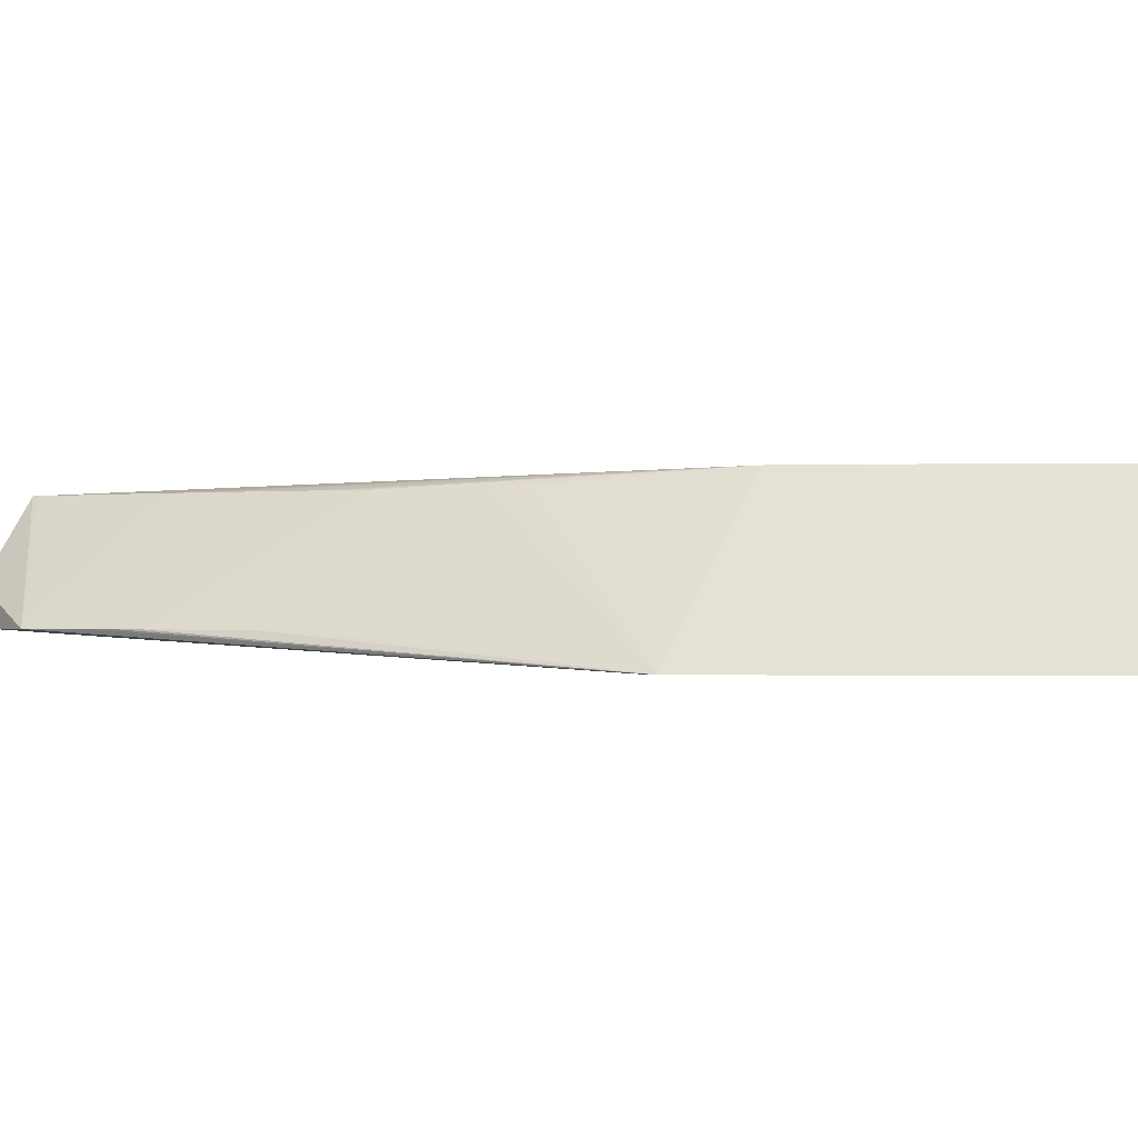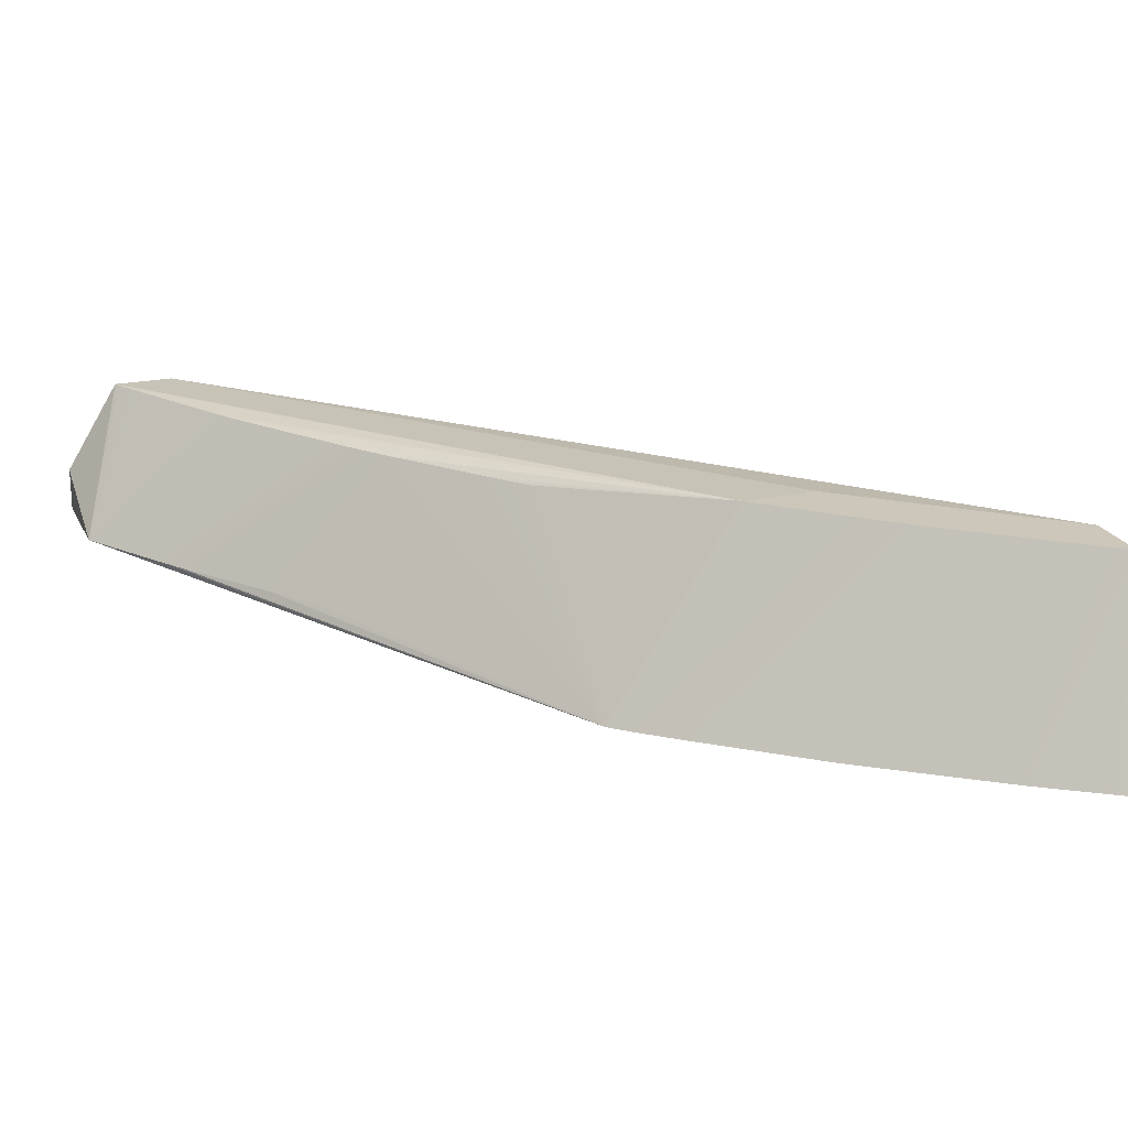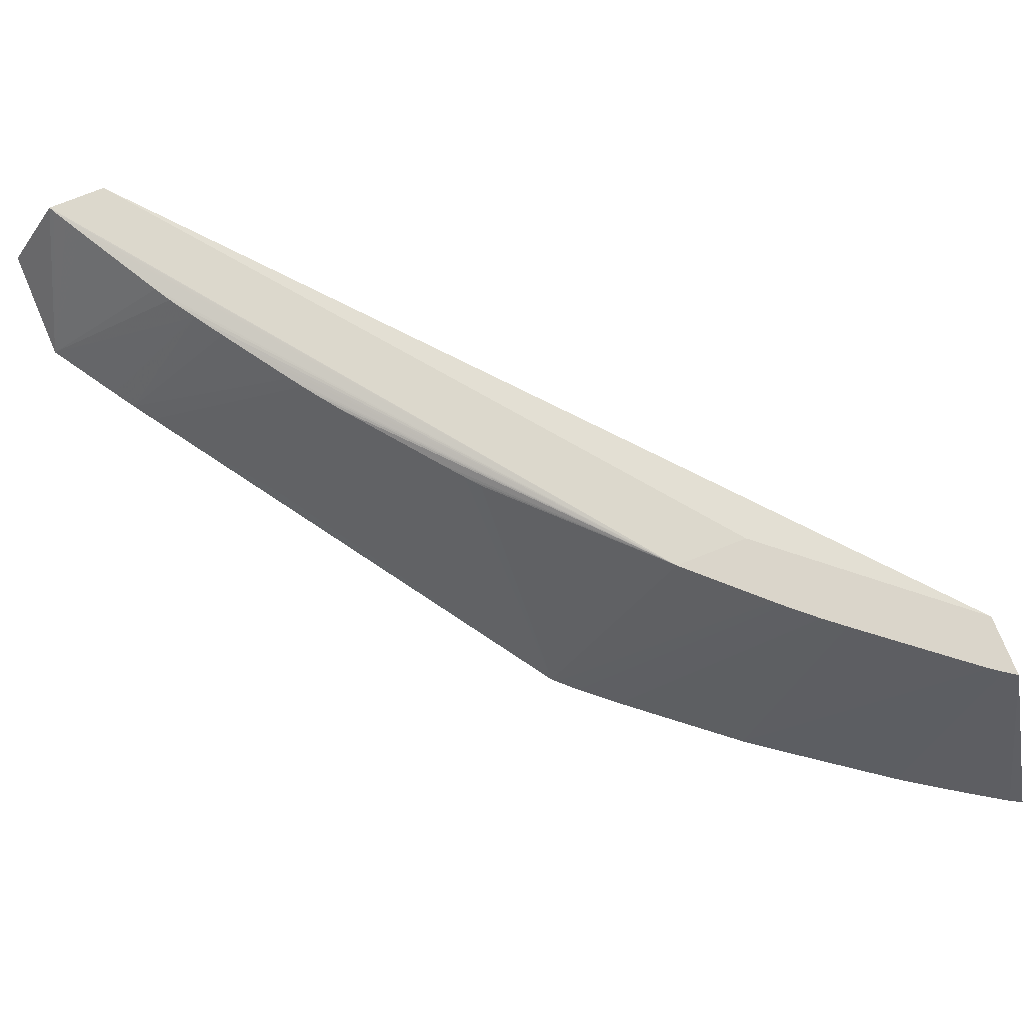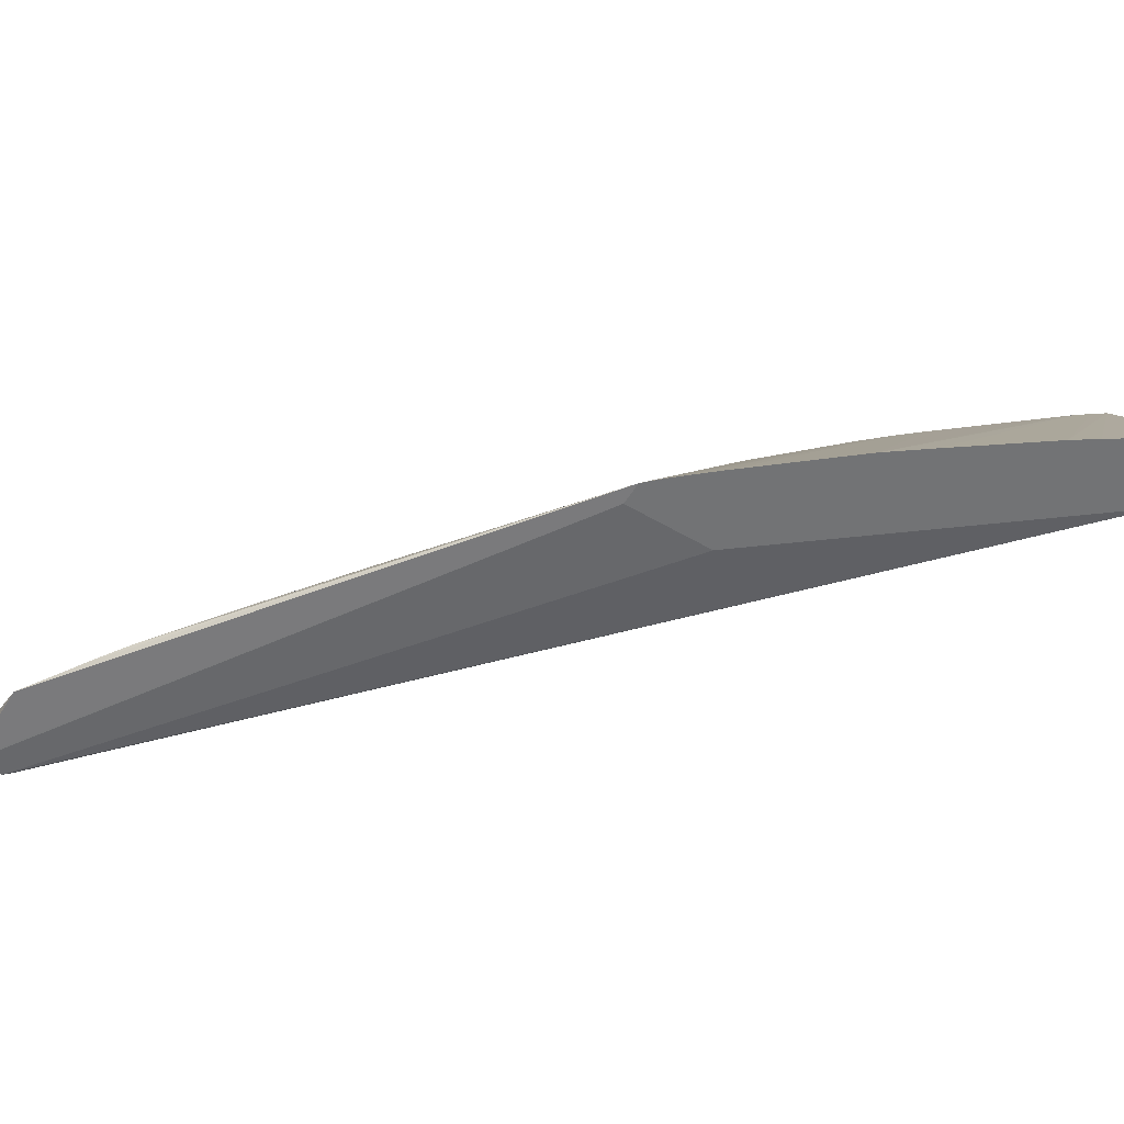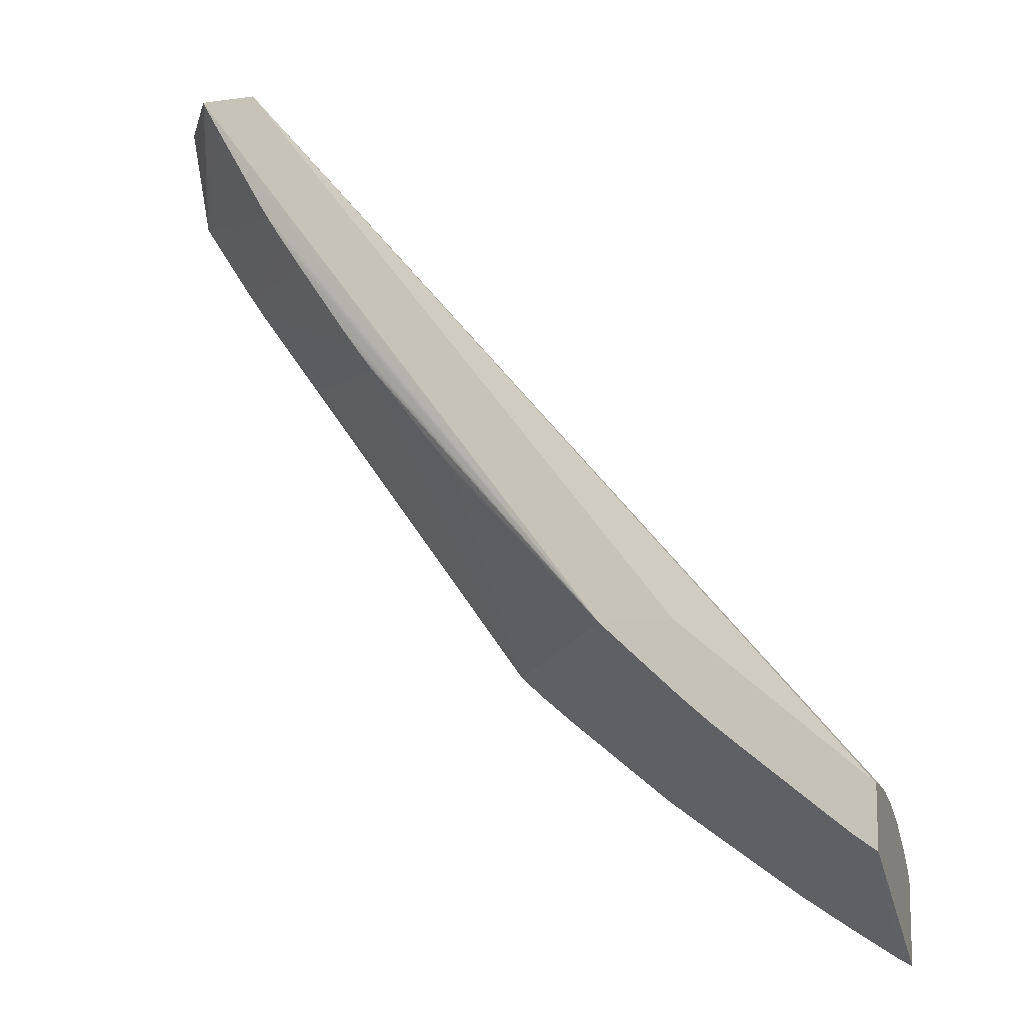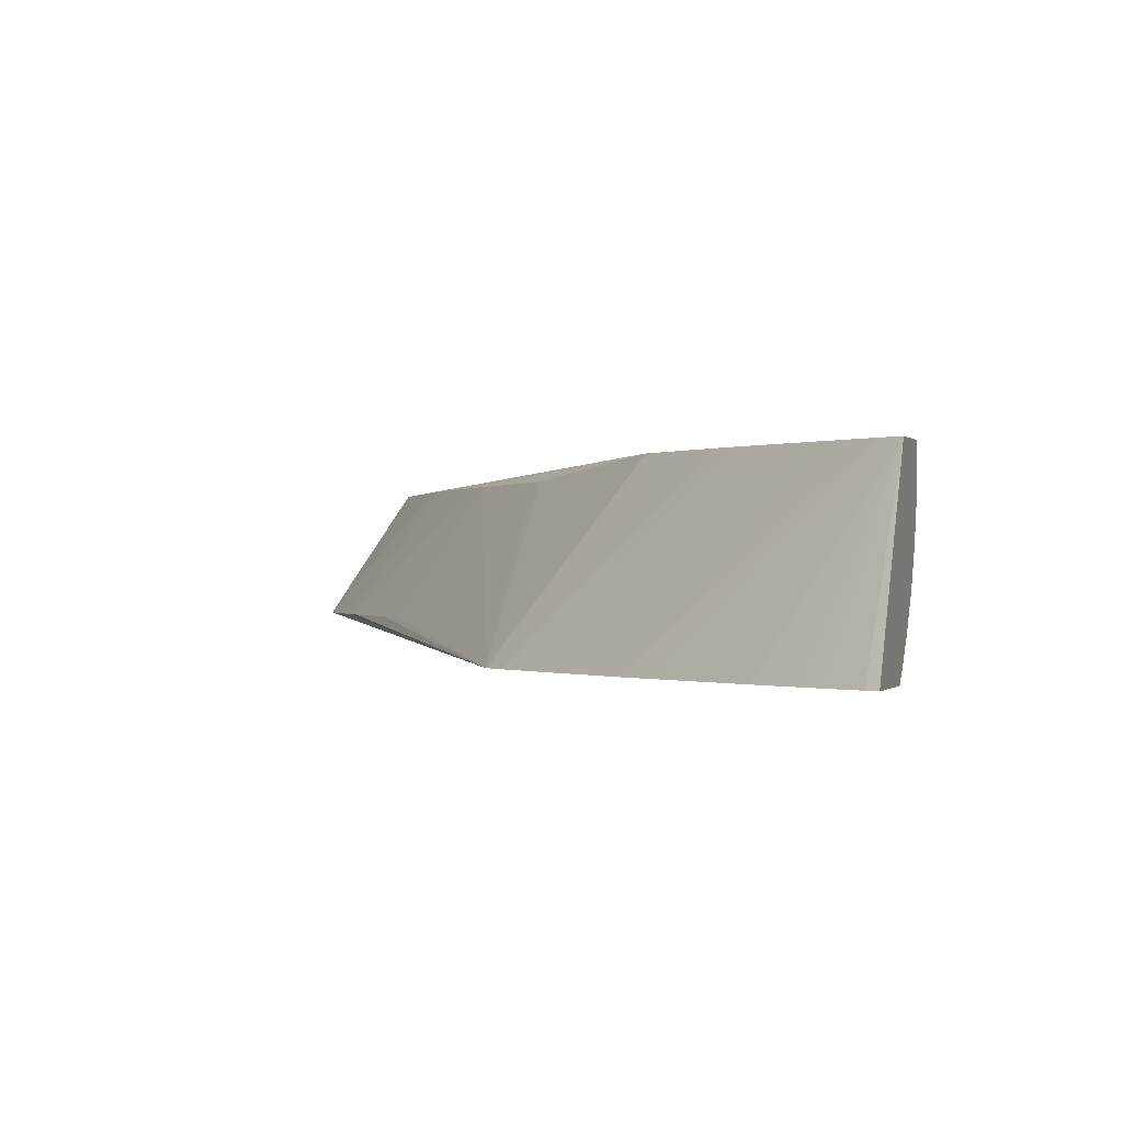
<metadata>
{"format":"obj","ext":"obj","renderer":"f3d","projection":"perspective","resolution":1024,"background":"white","views":[{"elev":-0.8,"azim":144.7,"up":"+Y"},{"elev":21.4,"azim":160.0,"up":"+Y"},{"elev":74.2,"azim":158.1,"up":"+Y"},{"elev":-55.8,"azim":148.5,"up":"+Y"},{"elev":-11.5,"azim":-161.9,"up":"+Z"},{"elev":-0.1,"azim":-162.6,"up":"+Y"}]}
</metadata>
<code>
v 3.464 0.09521 -0.8165
v 3.464 0.06452 -0.8165
v 3.464 0.09506 -0.8169
v 3.426 0.1573 -0.8165
v 3.464 0.06442 -0.8165
v 3.464 0.06442 -0.8192
v 3.464 0.06442 -0.8856
v 3.425 0.1573 -0.8194
v 3.109 0.1704 -1.238
v 3.384 0.1573 -0.8165
v 3.442 0.06442 -0.8165
v 3.208 0.03778 -1.238
v 3.433 0.06442 -0.9333
v 3.357 0.1573 -0.936
v 3.369 0.1573 -0.917
v 3.376 0.1573 -0.9052
v 3.412 0.1573 -0.8417
v 3.418 0.1573 -0.8311
v 3.424 0.1573 -0.8209
v 3.208 0.03778 -1.256
v 3.343 0.1573 -0.9564
v 3.331 0.1573 -0.9744
v 3.31 0.1573 -1.005
v 3.303 0.1573 -1.014
v 3.295 0.1573 -1.025
v 3.284 0.1573 -1.041
v 3.233 0.1573 -1.105
v 3.221 0.1573 -1.12
v 3.212 0.1573 -1.13
v 3.204 0.03778 -1.258
v 3.105 0.1704 -1.242
v 3.057 0.1704 -1.238
v 3.391 0.1369 -0.8165
v 2.923 0.1704 -1.352
v 2.923 0.157 -1.352
v 2.923 0.1347 -1.355
v 2.923 0.1224 -1.358
v 2.923 0.1117 -1.361
v 3.141 0.03778 -1.238
v 3.436 0.06921 -0.8165
v 2.923 0.03778 -1.409
v 3.423 0.06442 -0.9488
v 3.343 0.06442 -1.055
v 3.365 0.06442 -1.028
v 3.403 0.06442 -0.9762
v 3.413 0.06442 -0.9639
v 3.192 0.03778 -1.27
v 3.057 0.1704 -1.287
v 3.392 0.1351 -0.8165
v 2.923 0.08838 -1.371
v 2.923 0.1704 -1.396
v 3.435 0.07081 -0.8165
v 2.923 0.04789 -1.399
v 2.923 0.03778 -1.468
v 3.423 0.08287 -0.8165
v 3.168 0.03778 -1.291
v 3.032 0.1704 -1.309
v 3.039 0.1704 -1.303
v 3.052 0.1704 -1.291
v 3.393 0.1322 -0.8165
v 2.923 0.08648 -1.372
v 3.396 0.1248 -0.8165
v 2.931 0.1704 -1.39
v 3.001 0.03778 -1.418
v 2.984 0.03778 -1.43
v 2.97 0.03778 -1.439
v 2.957 0.03778 -1.448
v 2.931 0.03778 -1.464
v 2.923 0.06394 -1.387
v 3.416 0.09263 -0.8165
v 3.414 0.09464 -0.8165
v 3.095 0.03778 -1.351
v 3.017 0.1704 -1.322
v 2.923 0.06437 -1.386
v 3.403 0.1113 -0.8165
v 2.939 0.1704 -1.384
v 3.066 0.03778 -1.372
v 2.945 0.1704 -1.38
v 2.957 0.1704 -1.37
f 1 2 6
f 1 6 7
f 1 7 3
f 1 3 4
f 1 4 10
f 1 10 33
f 1 33 49
f 1 49 60
f 1 60 62
f 1 62 75
f 1 75 71
f 1 71 70
f 1 70 55
f 1 55 52
f 1 52 40
f 1 40 11
f 1 11 5
f 1 5 2
f 2 5 6
f 3 7 4
f 4 7 8
f 4 8 9
f 4 9 32
f 4 32 10
f 5 11 39
f 5 39 12
f 5 12 6
f 6 12 20
f 6 20 7
f 7 13 14
f 7 14 15
f 7 15 16
f 7 16 17
f 7 17 18
f 7 18 19
f 7 19 8
f 7 20 13
f 8 19 9
f 9 19 18
f 9 18 17
f 9 17 16
f 9 16 15
f 9 15 14
f 9 14 21
f 9 21 22
f 9 22 23
f 9 23 24
f 9 24 25
f 9 25 26
f 9 26 27
f 9 27 28
f 9 28 29
f 9 29 20
f 9 20 30
f 9 30 31
f 9 31 48
f 9 48 59
f 9 59 58
f 9 58 57
f 9 57 73
f 9 73 79
f 9 79 78
f 9 78 76
f 9 76 63
f 9 63 51
f 9 51 34
f 9 34 32
f 10 32 34
f 10 34 35
f 10 35 36
f 10 36 37
f 10 37 38
f 10 38 33
f 11 40 41
f 11 41 39
f 12 39 41
f 12 41 54
f 12 54 68
f 12 68 67
f 12 67 66
f 12 66 65
f 12 65 64
f 12 64 77
f 12 77 72
f 12 72 56
f 12 56 47
f 12 47 30
f 12 30 20
f 13 42 14
f 13 20 42
f 14 42 21
f 20 29 28
f 20 28 27
f 20 27 26
f 20 26 43
f 20 43 44
f 20 44 45
f 20 45 46
f 20 46 42
f 21 42 22
f 22 42 23
f 23 42 46
f 23 46 24
f 24 46 25
f 25 46 26
f 26 46 45
f 26 45 44
f 26 44 43
f 30 47 48
f 30 48 31
f 33 38 50
f 33 50 49
f 34 51 54
f 34 54 41
f 34 41 53
f 34 53 69
f 34 69 74
f 34 74 61
f 34 61 50
f 34 50 38
f 34 38 37
f 34 37 36
f 34 36 35
f 40 52 41
f 41 52 55
f 41 55 53
f 47 56 57
f 47 57 58
f 47 58 59
f 47 59 48
f 49 50 60
f 50 61 62
f 50 62 60
f 51 63 64
f 51 64 65
f 51 65 66
f 51 66 67
f 51 67 68
f 51 68 54
f 53 55 70
f 53 70 71
f 53 71 69
f 56 72 73
f 56 73 57
f 61 74 75
f 61 75 62
f 63 76 77
f 63 77 64
f 69 71 74
f 71 75 74
f 72 77 76
f 72 76 78
f 72 78 79
f 72 79 73

</code>
